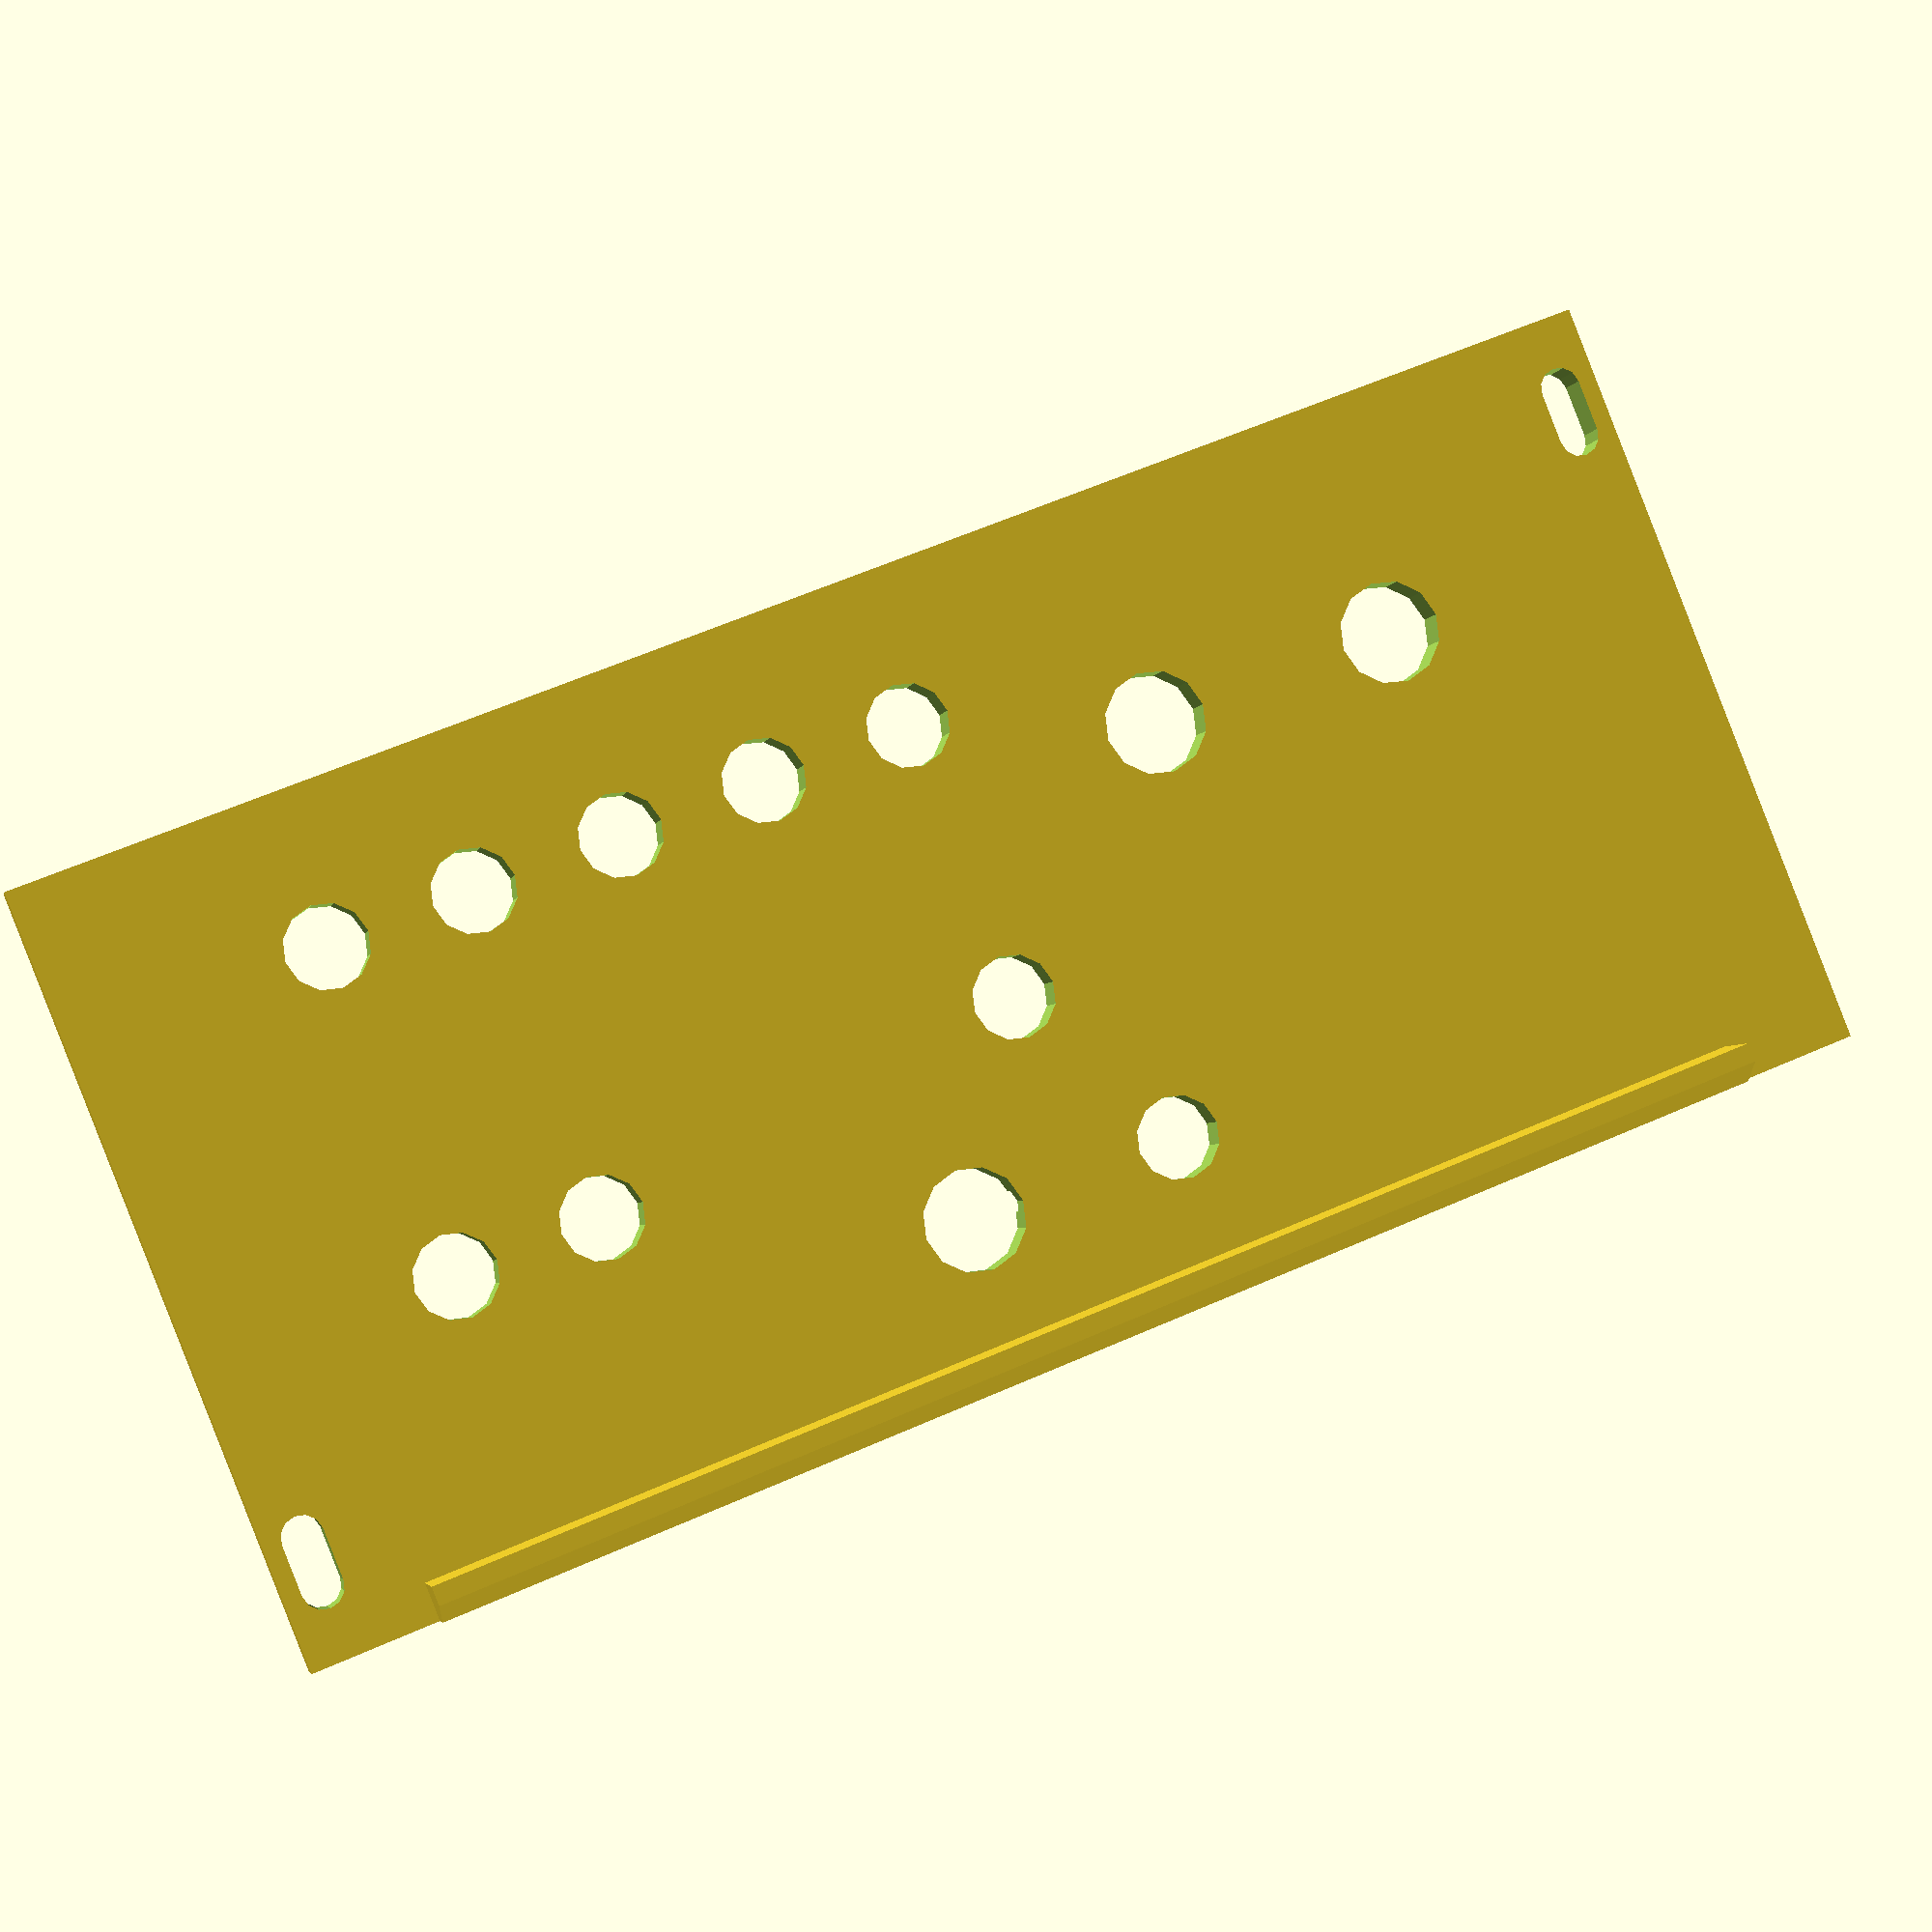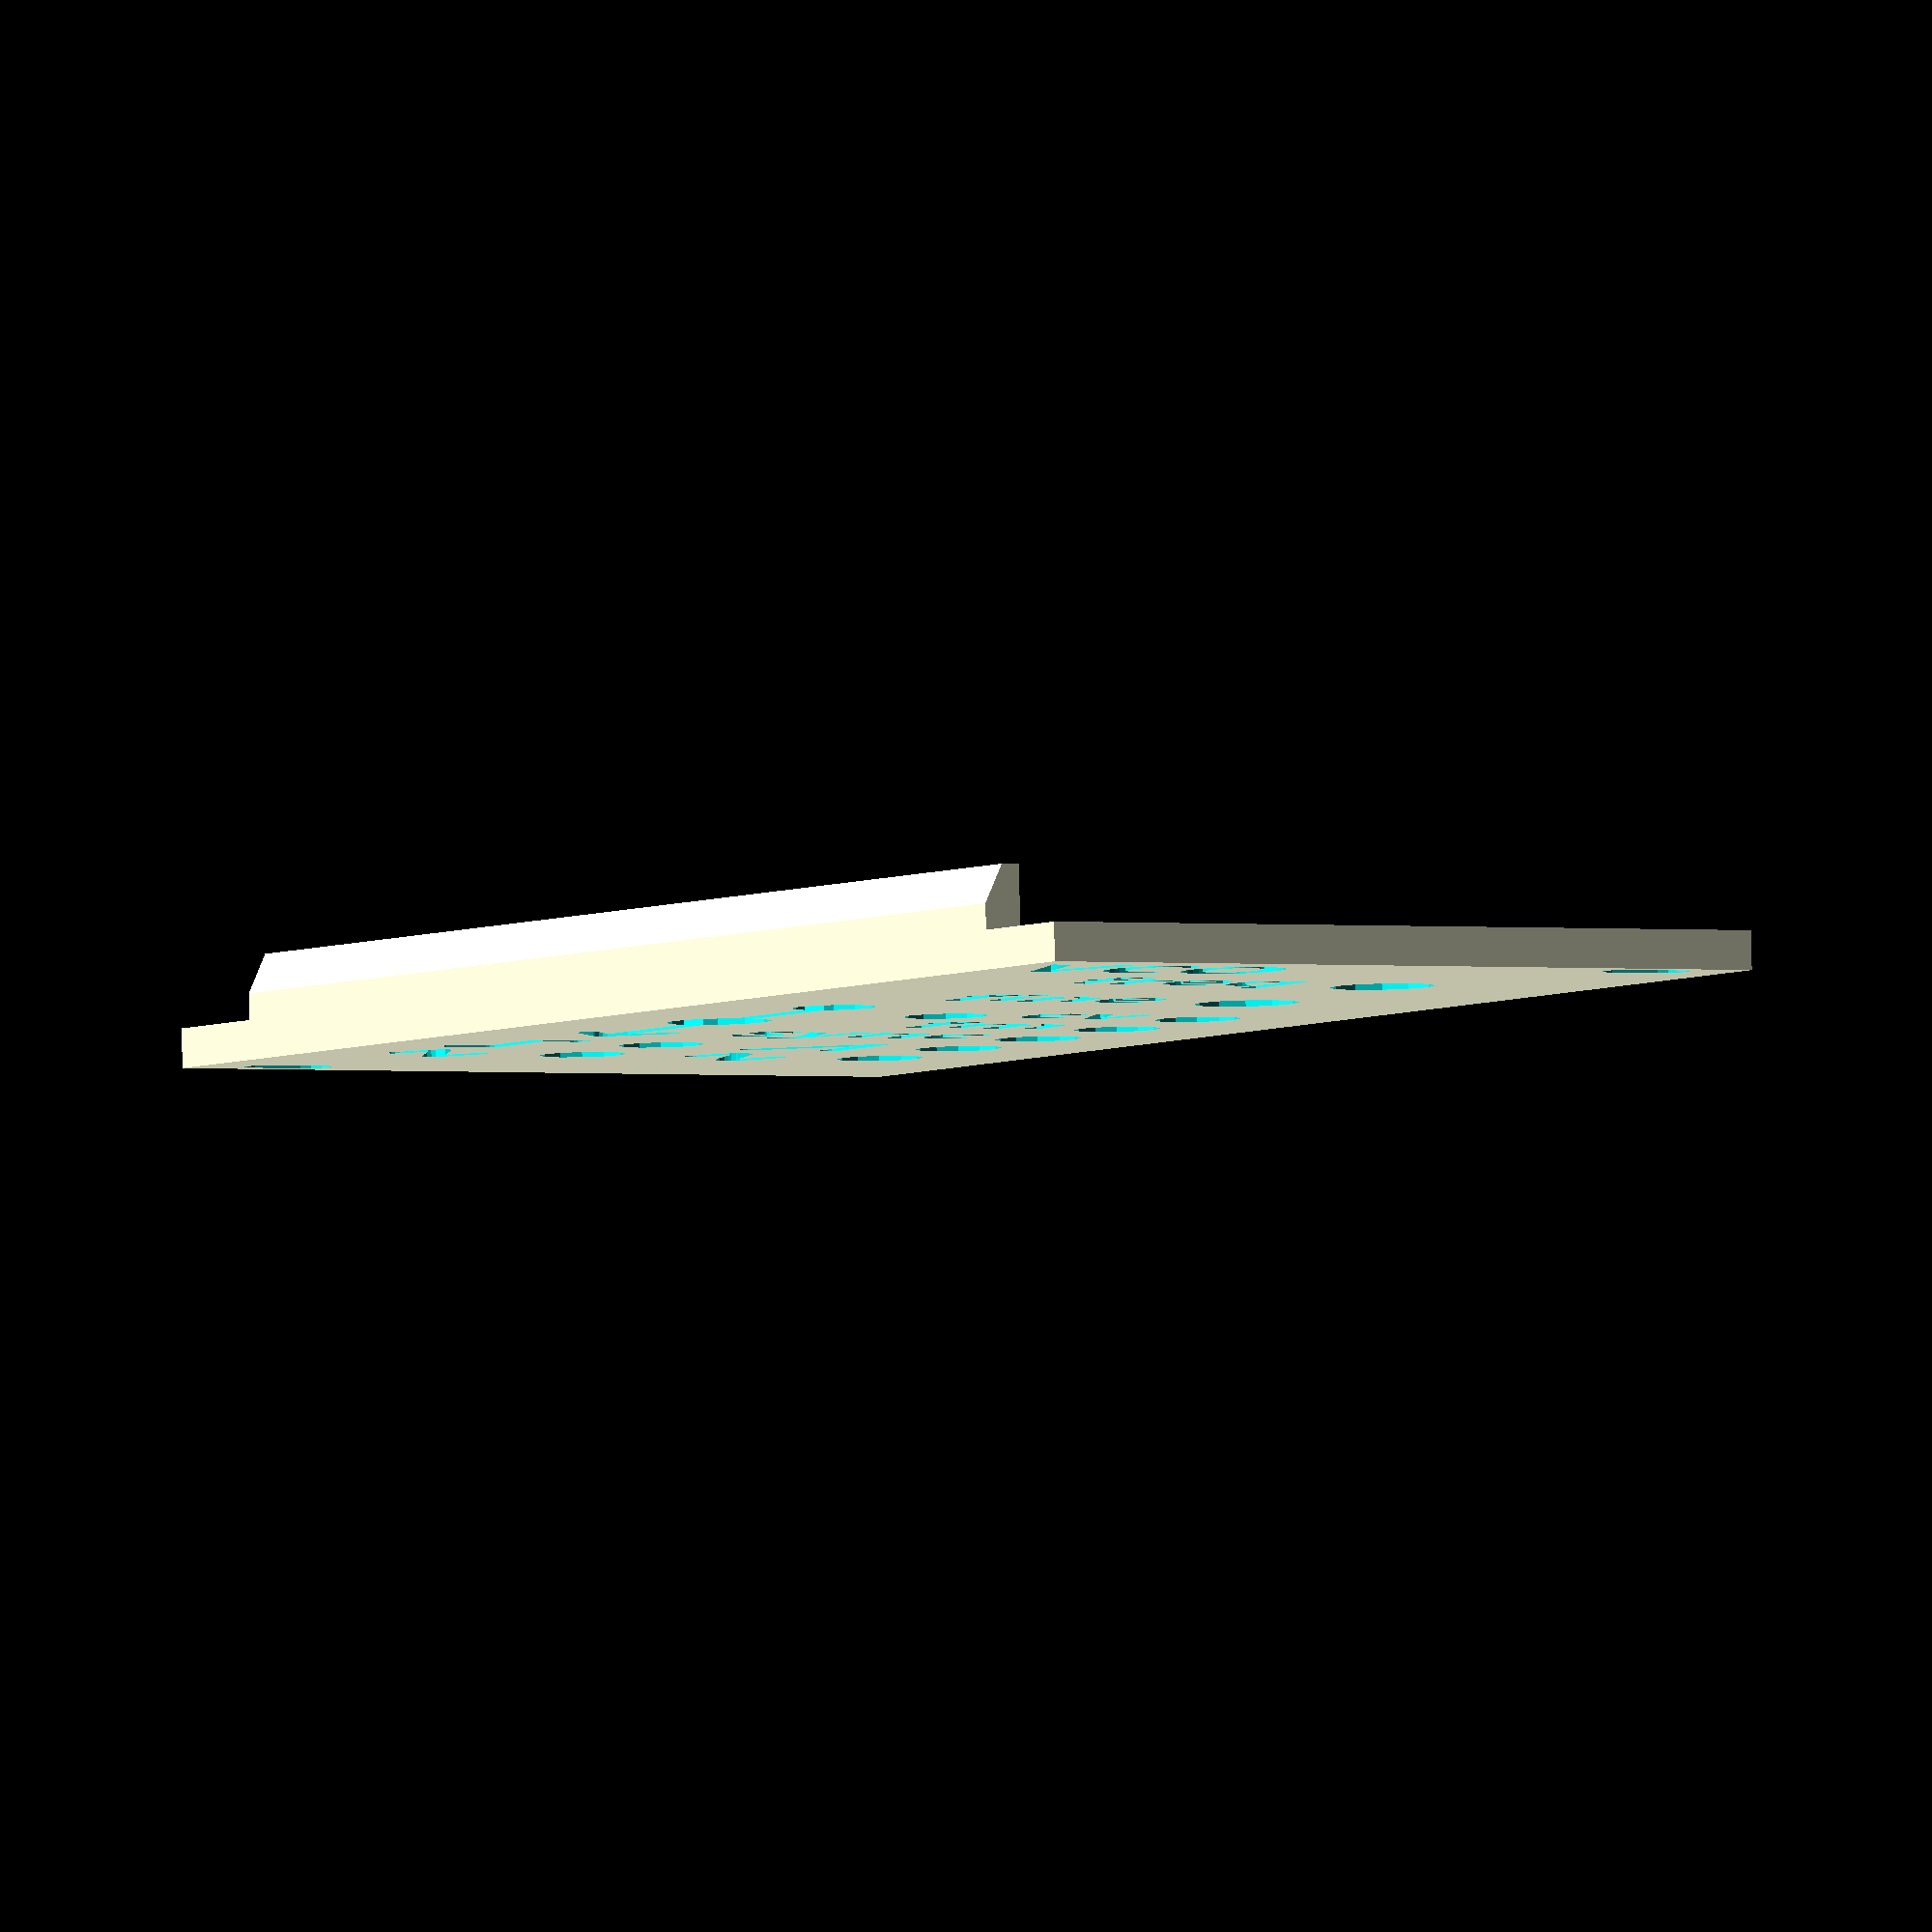
<openscad>
translate([0,0,3]) rotate([180]) EuroPanel("VCO", 12);

font = ".SF Compact Display:style=Bold";
labelFontSize = 7;

module EuroPanel(label, hp) {

  sideOffset = 6;
  panelWidth = hp*5.08;

  Support();
  
  
  difference() {
    cube([hp*5.08, 128.5, 3]);
      
    translate([2,117,2])  {
        linear_extrude(height=2, convexity=4) text(label, size=8, font=font);
    }
    translate([7.5,3]) MountingHole();
    translate([panelWidth - 7.5, 128.5 - 3]) MountingHole();
    /*
sine 5.27
ramp 16.87
sync 28.6
fm 40.21
cv 52.06
fine 70.19
coarse 90.26    
    */
    
    translate ([panelWidth-sideOffset,15, 0]) scale([-1,1,1]) union() {
        translate([0,90.26,0]) KnobHole16mm();
        translate([0,70.19,0]) KnobHole16mm();
        translate([0,52.06,0]) JackHole();
        translate([22,52.06,0]) JackHole();
        translate([0,40.21,0]) JackHole();
        translate([0,28.6,0]) JackHole();
        translate([0,16.87,0]) JackHole();
        translate([0,5.27,0]) JackHole();
    }
    
    
    translate([34,14,2]) {
        label("freq", 90.26);
        label("fine", 70.19);
    }
    translate([43,14,2]) {
        label("cv", 52.06);
        label("fm", 40.21);
        label("sync", 28.6);
    }
    
    translate([33,14.5,3]) {
      translate([0,5.27]) sineWave();  
      translate([0,16.87]) rampWave();  
    }

    translate ([panelWidth-sideOffset-26,15, 0]) scale([-1,1,1]) union() {
        translate([0,16.87,0]) JackHole();
        translate([0,5.27,0]) JackHole();
    }    

    translate([7,14.5,3]) {
      translate([0,5.27]) triangleWave();  
      translate([0,16.87]) pulseWave();  
    }
    
    translate ([panelWidth-sideOffset-30,15, 0]) scale([-1,1,1]) union() {
        translate([0,43,0]) KnobHole16mm();
        translate([6.5,60,0]) JackHole();
    }
    
    translate([9,60,3]) arrow();

  }
/*
    color("green", .3)
        translate([panelWidth - sideOffset, 14.25,2])
            cube([1,100,50]);
            */
}

module label(text, y){
      translate([0,y])   {
          linear_extrude(height=2.5, convexity=4) text(text, size=labelFontSize, font=font, halign="right");
      }
}

module arrow() {
    
    thickness = .12;
    
    PI = 3.14159265359;
    steps = 32;
    step = 360 / steps;
    
    $fn = 16;

    scale([7,7,2]) {
        hull(){
            translate([.5,2.3])
            printPoint(thickness);
            translate([.5,-2.7])
            printPoint(thickness);
        }
        hull(){
            translate([0,-2.2])
            printPoint(thickness);
            translate([.5,-2.7])
            printPoint(thickness);
        }
        hull(){
            translate([1,-2.2])
            printPoint(thickness);
            translate([.5,-2.7])
            printPoint(thickness);
        }
    }
 }

module sineWave() {
    
    thickness = .12;
    
    PI = 3.14159265359;
    steps = 32;
    step = 360 / steps;
    
    $fn = 16;

    scale([7,7,2]) {
        for (i = [0 : 1 : steps-1]) {
            hull(){
            translate([i/steps, .5*sin(i*step)])
            printPoint(thickness);
            translate([(i+1)/steps, .5*sin((i+1)*step)])
            printPoint(thickness);
            }
        }
    }
 }


module rampWave() {
    
    thickness = .12;
    
    PI = 3.14159265359;
    steps = 32;
    step = 360 / steps;
    
    $fn = 16;

    scale([7,7,2]) {
        hull(){
            translate([0,-.5])
            printPoint(thickness);
            translate([1,.5])
            printPoint(thickness);
        }
        hull(){
            translate([1,.5])
            printPoint(thickness);
            translate([1,-.5])
            printPoint(thickness);
        }
    }
 }


module triangleWave() {
    
    thickness = .12;
    
    PI = 3.14159265359;
    steps = 32;
    step = 360 / steps;
    
    $fn = 16;

    scale([7,7,2]) {
        hull(){
            translate([0,0])
            printPoint(thickness);
            translate([.25,.5])
            printPoint(thickness);
        }
        hull(){
            translate([.25,.5])
            printPoint(thickness);
            translate([.75,-.5])
            printPoint(thickness);
        }
        hull(){
            translate([.75,-.5])
            printPoint(thickness);
            translate([1,0])
            printPoint(thickness);
        }
    }
}



module pulseWave() {
    
    thickness = .12;
    
    PI = 3.14159265359;
    steps = 32;
    step = 360 / steps;
    
    $fn = 16;

    scale([7,7,2]) {
        hull(){
            translate([0,-.5])
            printPoint(thickness);
            translate([.5,-.5])
            printPoint(thickness);
        }
        hull(){
            translate([.5,-.5])
            printPoint(thickness);
            translate([.5,.5])
            printPoint(thickness);
        }
        hull(){
            translate([.5,.5])
            printPoint(thickness);
            translate([1,.5])
            printPoint(thickness);
        }
    }
}


module printPoint(r) {
    cylinder(h = 1, r1 = r, r2 = r, center = true);
}


module KnobHole16mm() { translate([12.5,0,-.5]) cylinder(h=4, d=8, $fn=12); }
module KnobHole9mm() { translate([6.4,0,-.5]) cylinder(h=4, d=8, $fn=12); }

module JackHole() { translate([6,0,-.5]) cylinder(h=4, d=6.5, $fn=12); }

module LEDHole() { translate([10,0,-.5]) cylinder(h=4, d=5.3, $fn=12); }

module MIDIHole() { translate([10.5,0,-.5]) cylinder(h=4, d=18.5, $fn=24); }

module Support() {
    translate([0,10,0])
    rotate([-90,0,0])
  linear_extrude(108.5)
    polygon([[0,0], [0,2], [1.5,5], [3,5], [3,0]]);
}


module MountingHole() {
  hull() {
    translate([-2,0,-.5]) cylinder(h=5, r=1.6, $fn=12);
    translate([2,0,-.5]) cylinder(h=5, r=1.6, $fn=12);
  }
}

echo(version=version());

</openscad>
<views>
elev=183.9 azim=68.2 roll=191.8 proj=p view=solid
elev=93.4 azim=329.3 roll=1.3 proj=o view=wireframe
</views>
